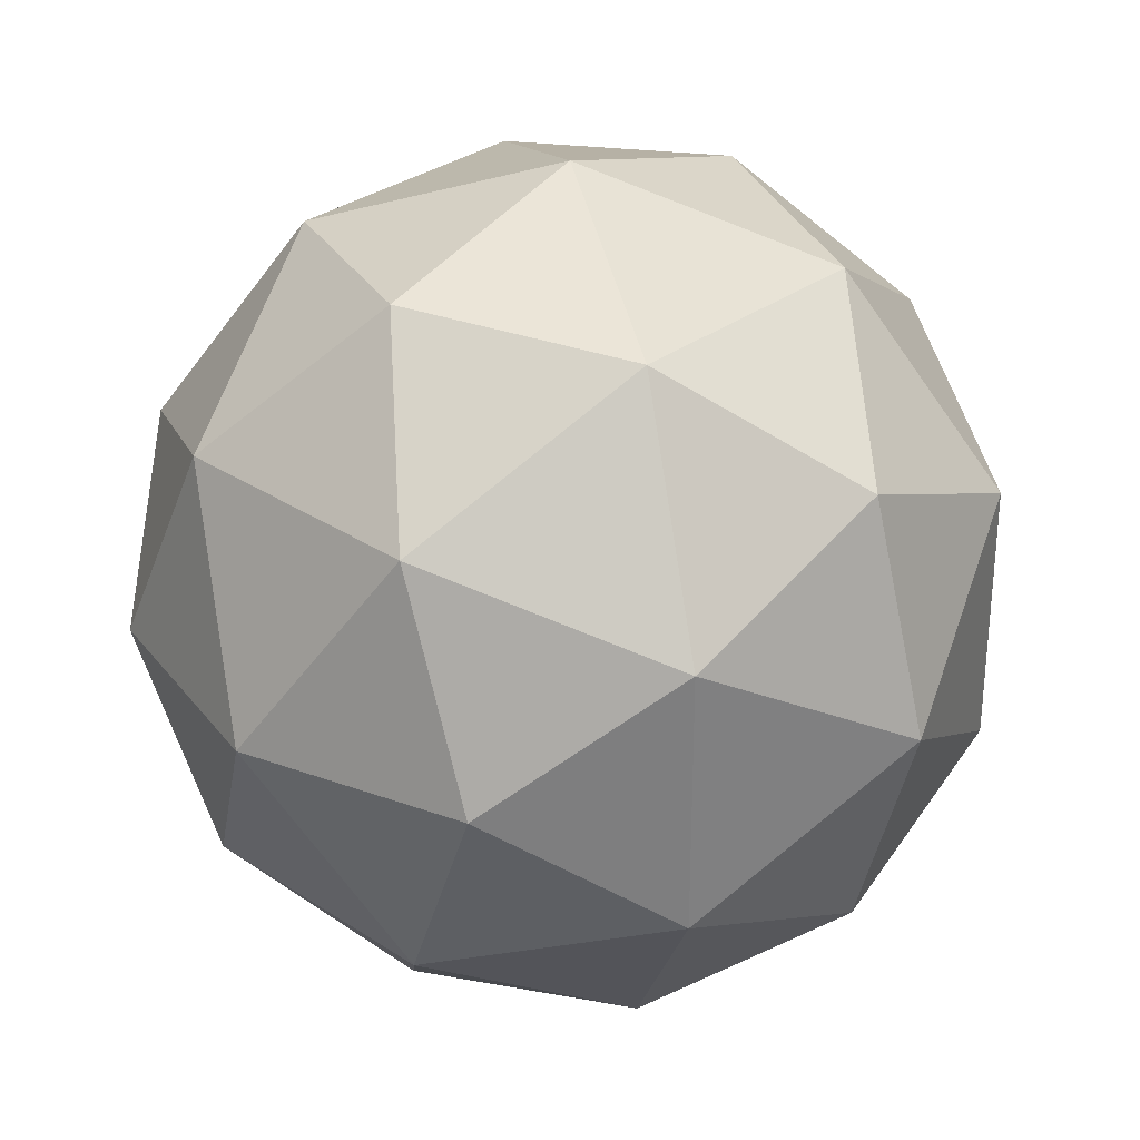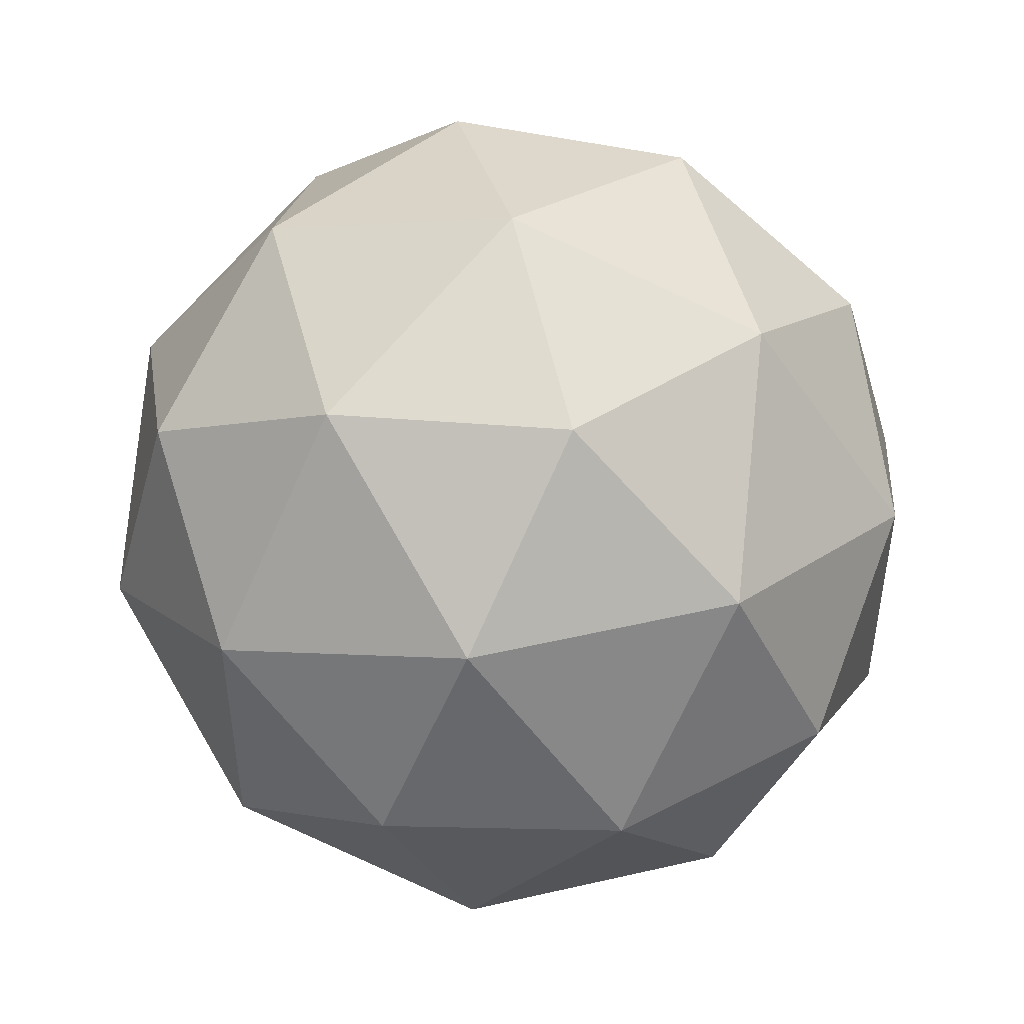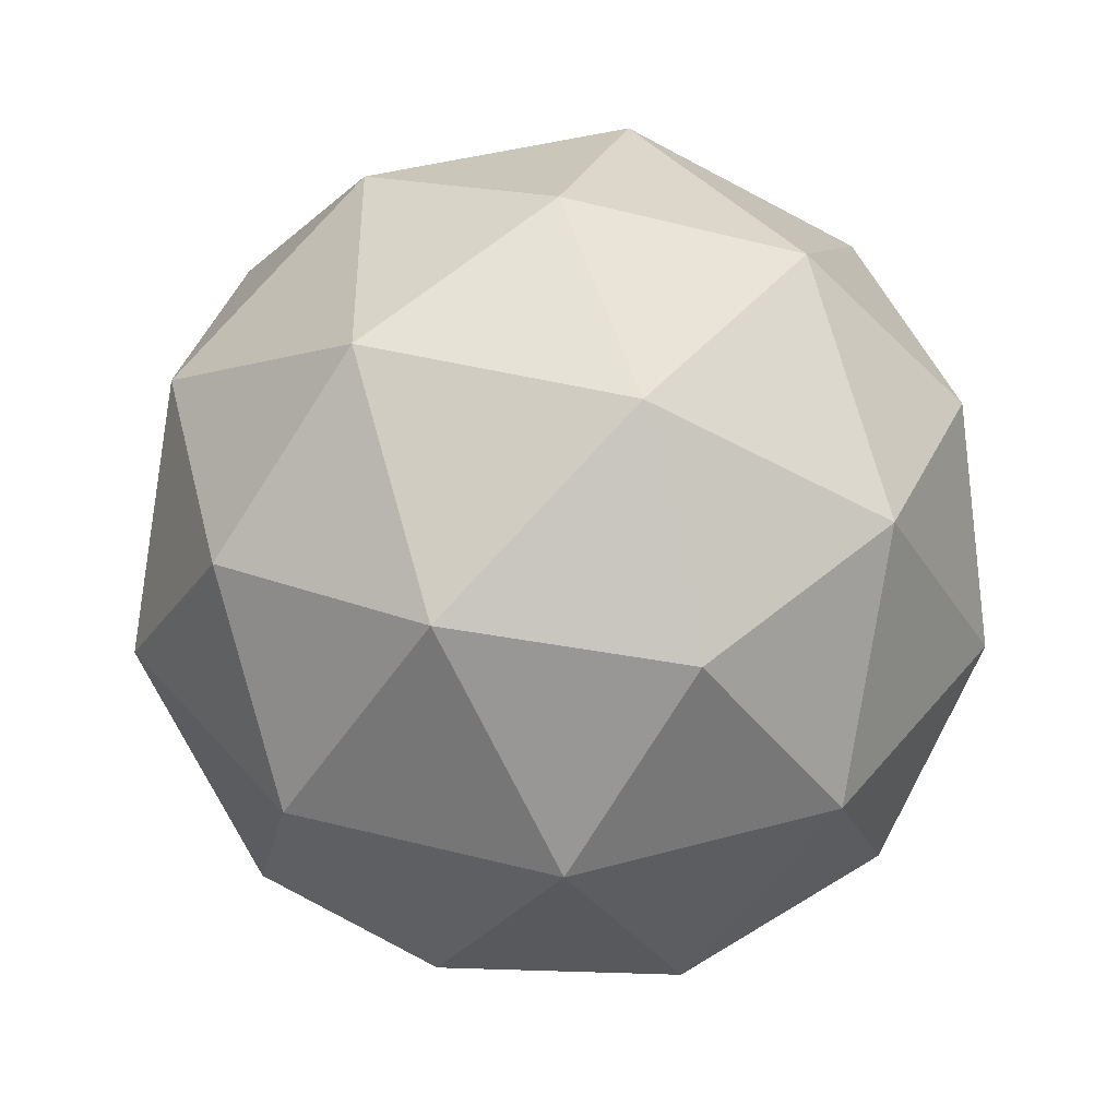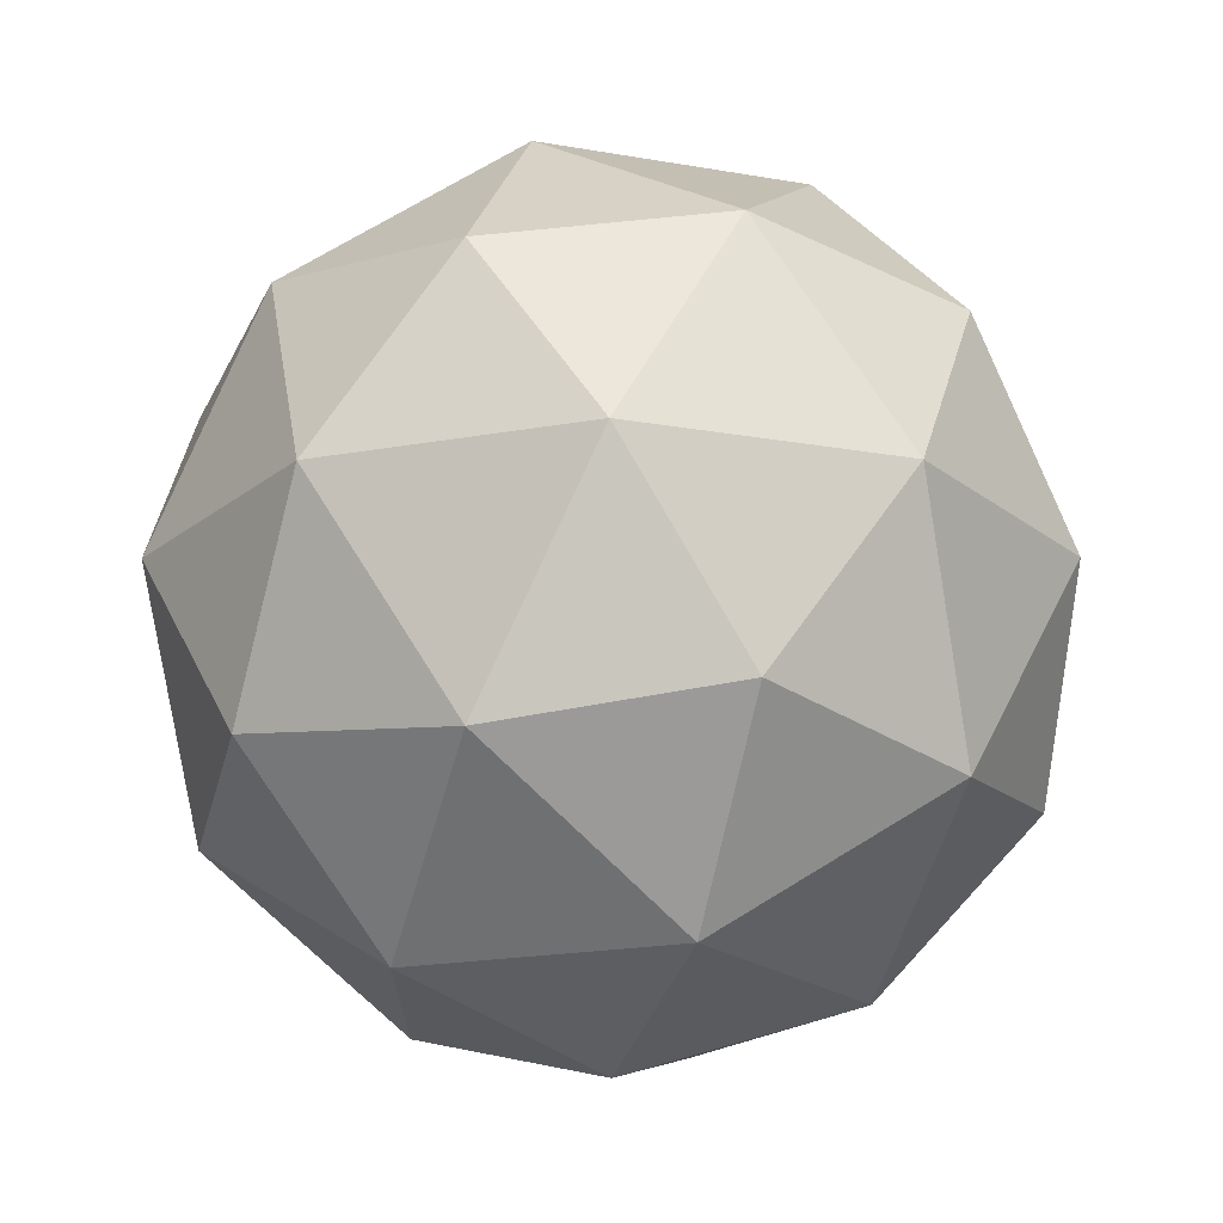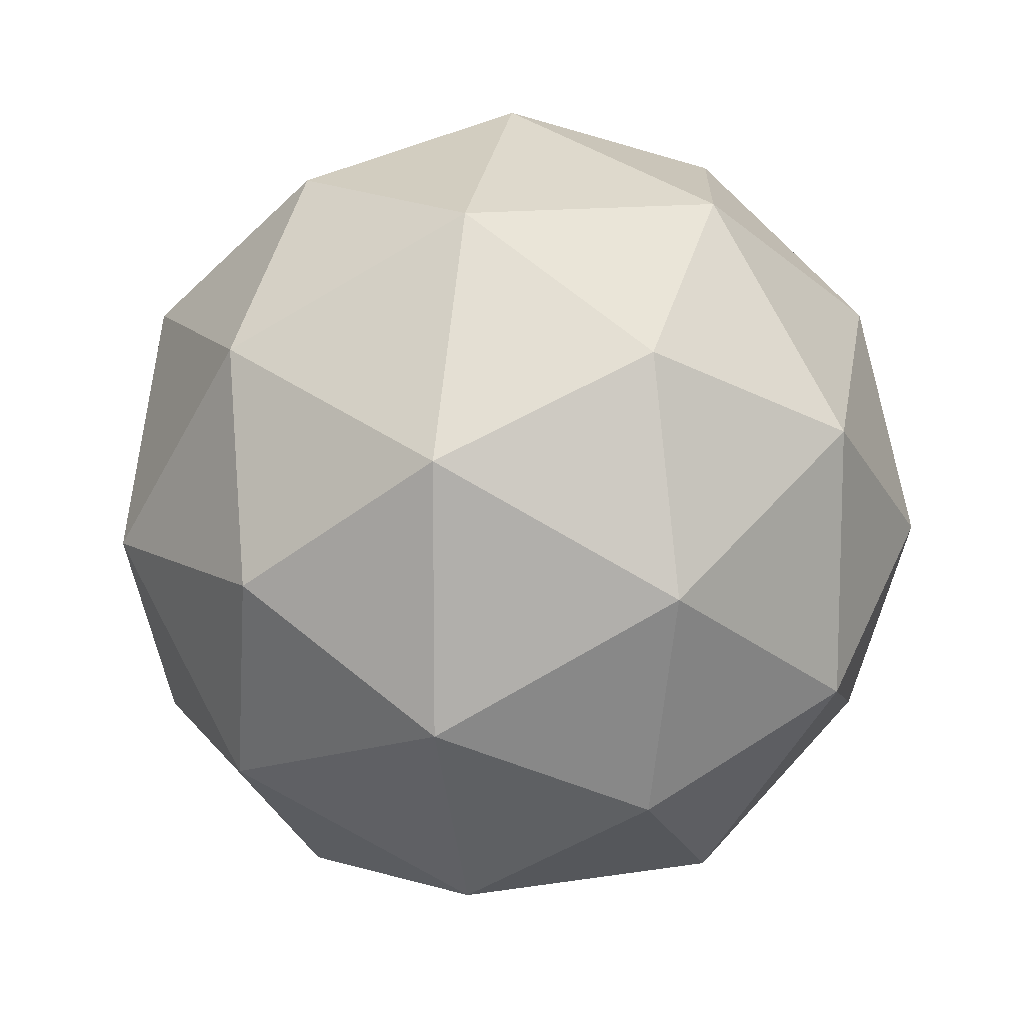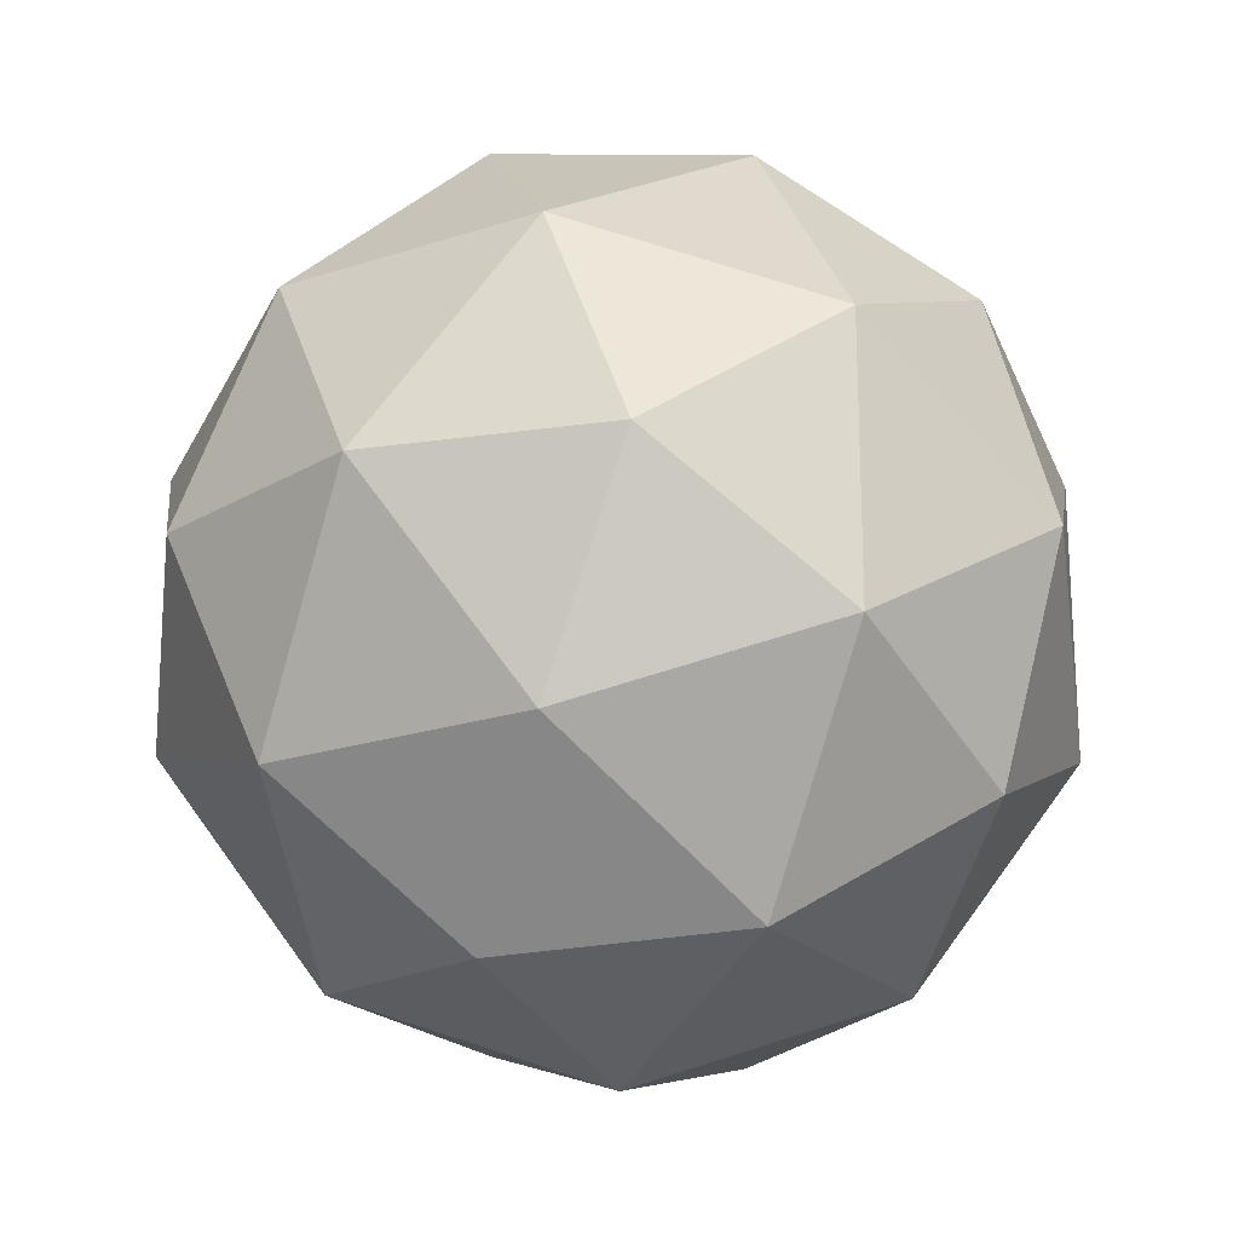
<metadata>
{"format":"obj","ext":"obj","renderer":"f3d","projection":"perspective","resolution":1024,"background":"white","views":[{"elev":30.9,"azim":11.7,"up":"+Z"},{"elev":48.8,"azim":133.8,"up":"+Z"},{"elev":40.8,"azim":-144.6,"up":"+Y"},{"elev":-20.6,"azim":36.2,"up":"+Y"},{"elev":11.9,"azim":36.9,"up":"+Z"},{"elev":-21.1,"azim":-1.2,"up":"+Z"}]}
</metadata>
<code>
o Sphere
v -0.2629 0.5257 -0.809
v 0.1625 0.8507 0.5
v 0.4253 -0.8507 -0.309
v -0.5257 -0.8507 0
v -0.9511 0 -0.309
v -0.1625 -0.8507 -0.5
v 0.2629 -0.5257 -0.809
v 0.6882 0.5257 0.5
v 0 0 1
v -0.1625 -0.8507 0.5
v 0.4253 -0.8507 0.309
v 0.2629 -0.5257 0.809
v 0.8506 -0.5257 0
v -0.4253 0.8507 -0.309
v -0.4253 0.8507 0.309
v -0.6882 -0.5257 0.5
v -0.6882 -0.5257 -0.5
v 0.9511 0 0.309
v 0.9511 0 -0.309
v 0.5878 0 0.809
v -0.9511 0 0.309
v -0.5878 0 0.809
v -0.5878 0 -0.809
v 0.5878 0 -0.809
v 0 0 -1
v -0.2629 0.5257 0.809
v -0.8506 0.5257 0
v 0.6882 0.5257 -0.5
v 0.5257 0.8507 0
v 0.1625 0.8507 -0.5
v 0 1 0
v 0.8944 0.4472 0
v 0.2764 0.4472 -0.8506
v -0.7236 0.4472 -0.5257
v -0.7236 0.4472 0.5257
v 0.2764 0.4472 0.8506
v 0.7236 -0.4472 -0.5257
v -0.2764 -0.4472 -0.8506
v -0.8944 -0.4472 0
v -0.2764 -0.4472 0.8506
v 0.7236 -0.4472 0.5257
v 0 -1 0
f 28 33 30
f 29 28 30
f 29 30 31
f 1 34 14
f 30 1 14
f 30 14 31
f 20 8 36
f 3 6 7
f 27 35 15
f 3 7 37
f 14 27 15
f 9 36 26
f 22 9 26
f 21 35 27
f 22 26 35
f 5 21 27
f 18 32 8
f 5 27 34
f 20 18 8
f 6 38 7
f 23 17 5
f 7 38 25
f 23 5 34
f 24 7 25
f 8 32 29
f 24 25 33
f 2 8 29
f 26 36 2
f 2 29 31
f 15 26 2
f 16 40 22
f 15 2 31
f 17 39 5
f 14 15 31
f 18 13 19
f 12 41 20
f 18 19 32
f 9 12 20
f 9 20 36
f 21 16 22
f 23 34 1
f 21 22 35
f 25 23 1
f 24 33 28
f 25 1 33
f 19 24 28
f 13 37 19
f 19 28 32
f 4 10 16
f 4 39 17
f 4 16 39
f 6 4 17
f 11 42 3
f 6 17 38
f 13 11 3
f 32 28 29
f 13 3 37
f 33 1 30
f 11 41 12
f 10 11 12
f 10 40 16
f 10 12 40
f 39 21 5
f 42 6 3
f 40 9 22
f 41 18 20
f 34 27 14
f 37 7 24
f 35 26 15
f 38 17 23
f 36 8 2
f 39 16 21
f 37 24 19
f 40 12 9
f 38 23 25
f 41 13 18
f 42 10 4
f 41 11 13
f 42 11 10
f 42 4 6

</code>
